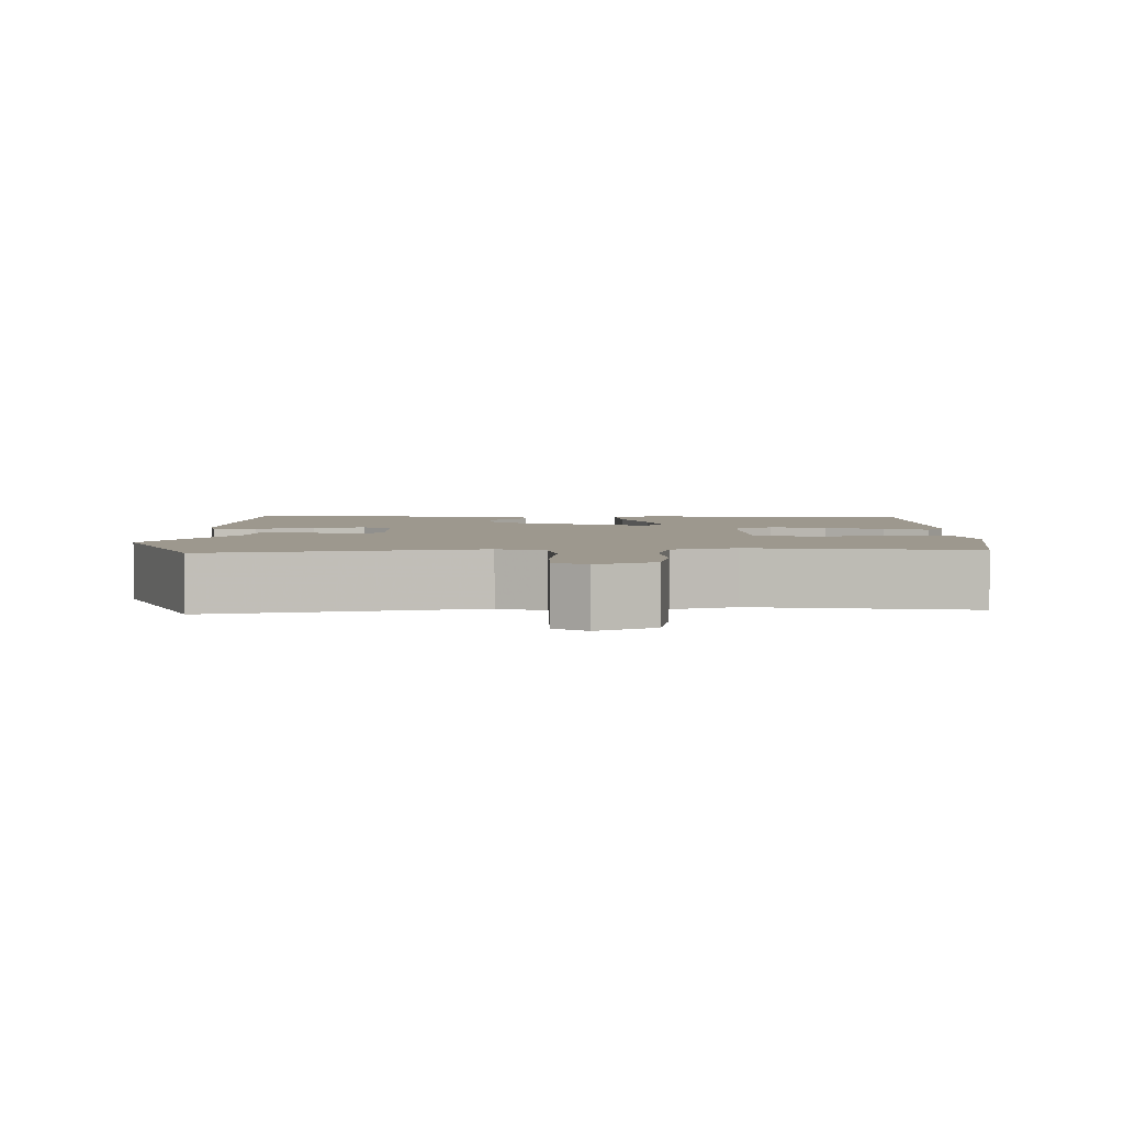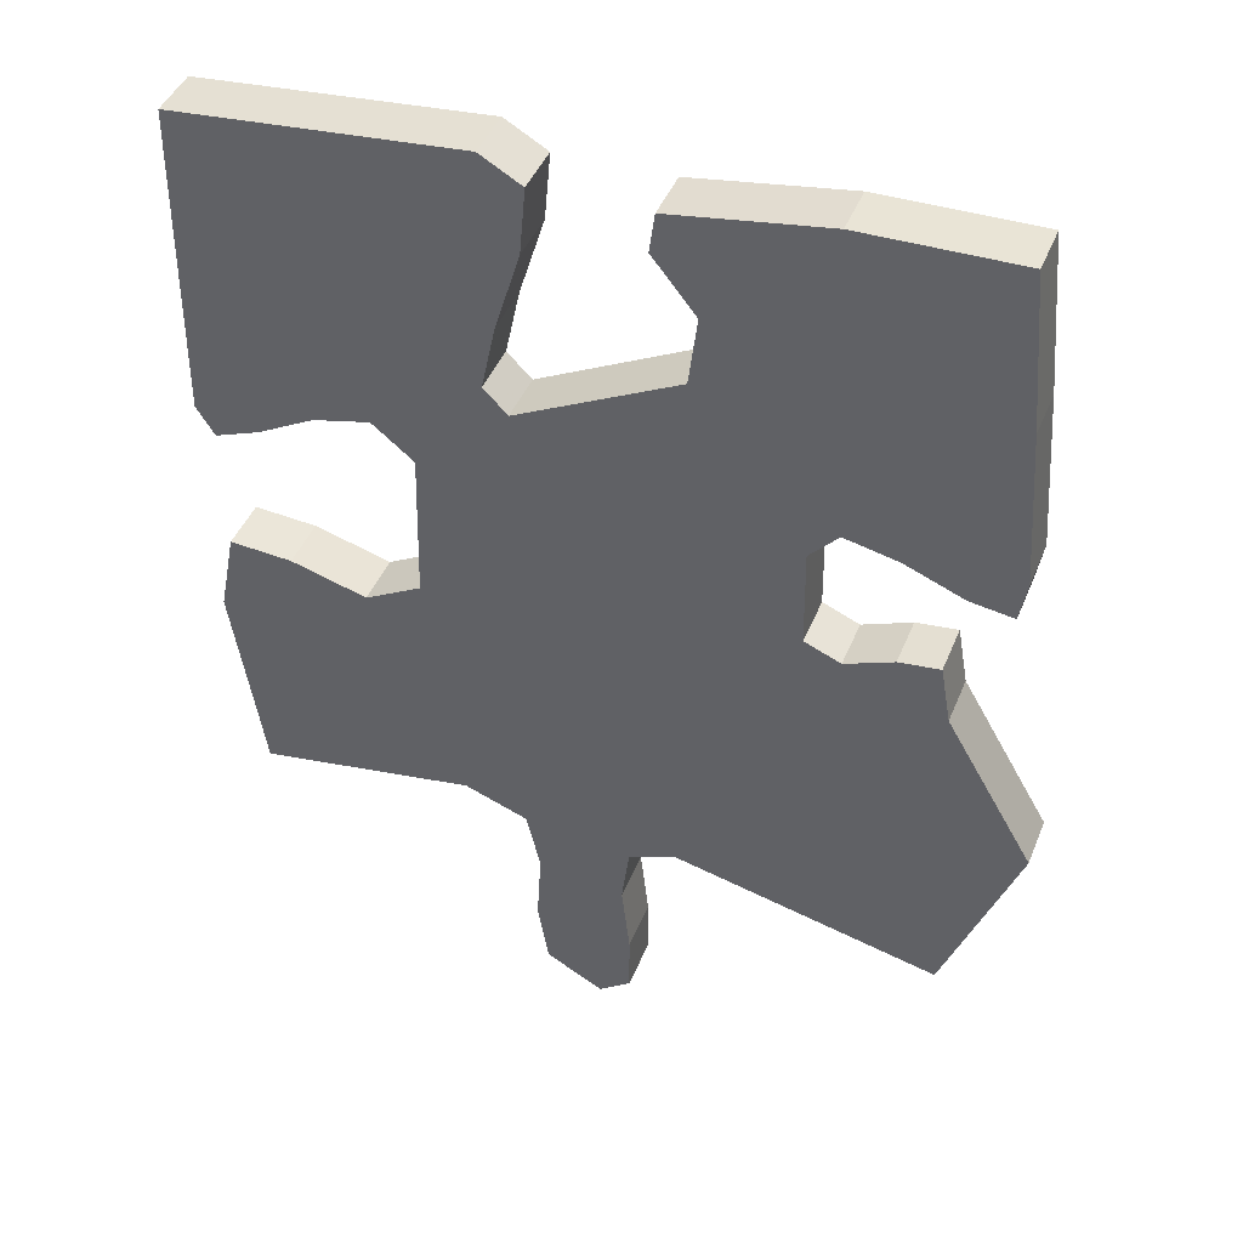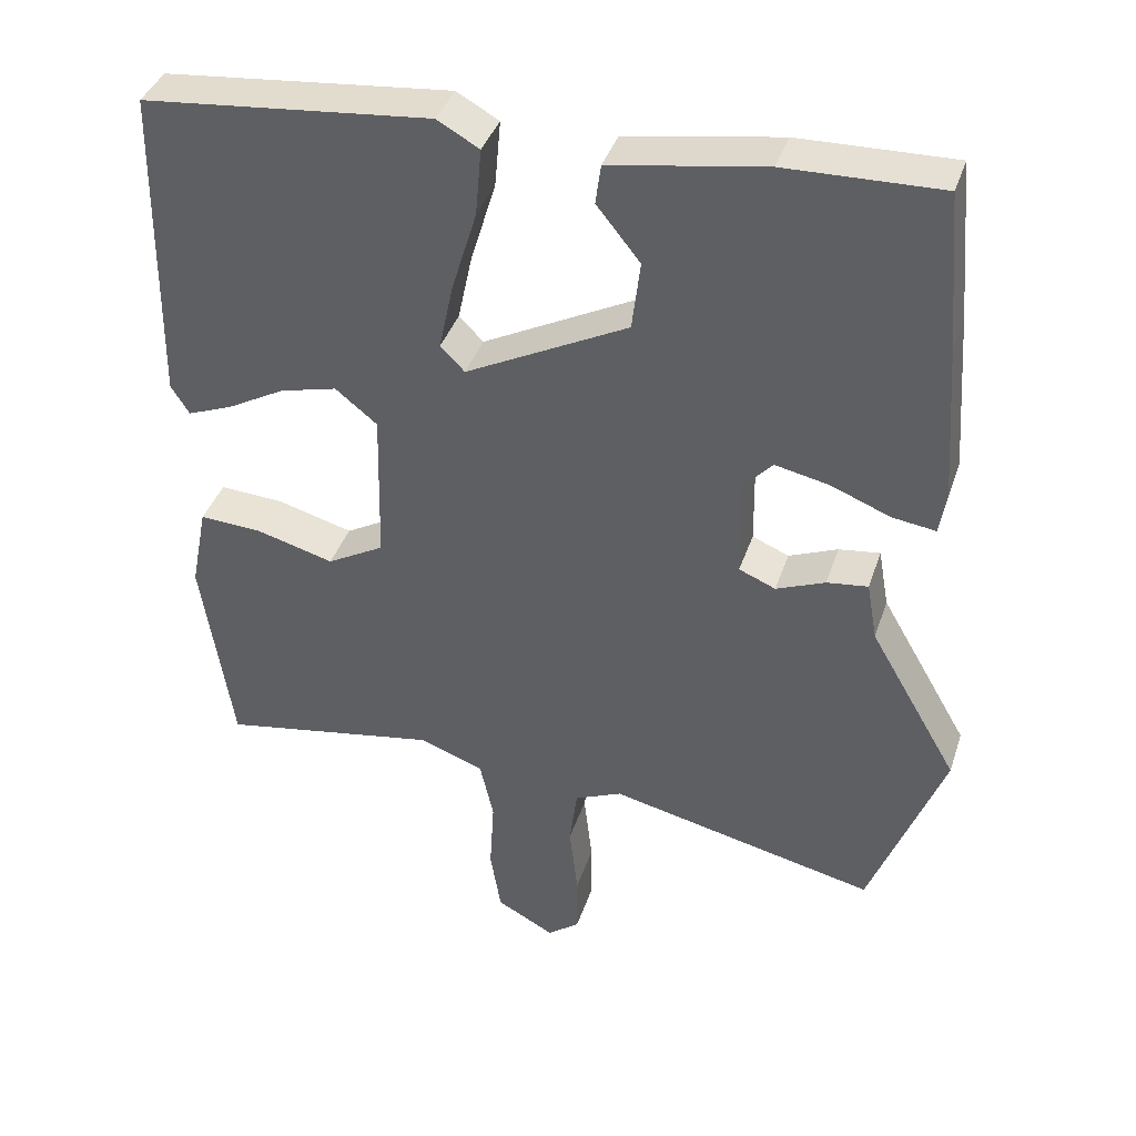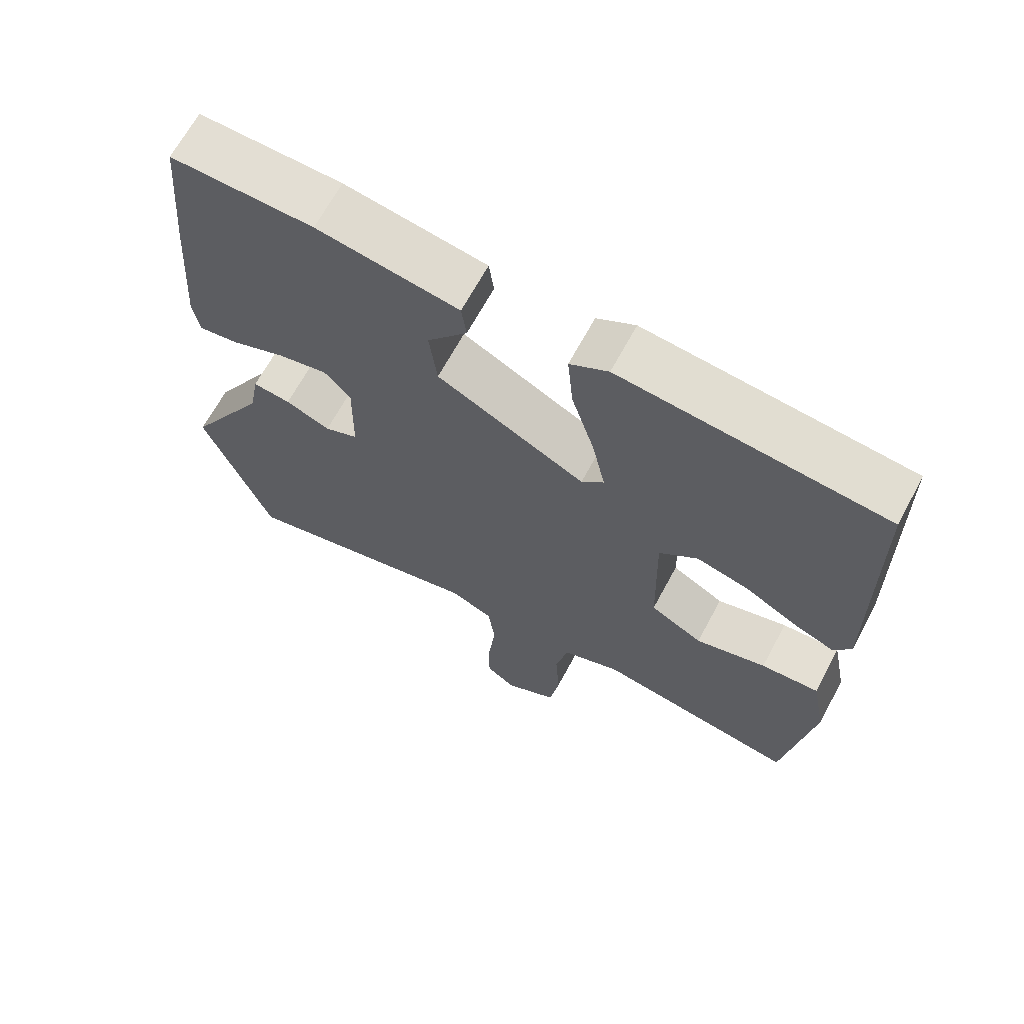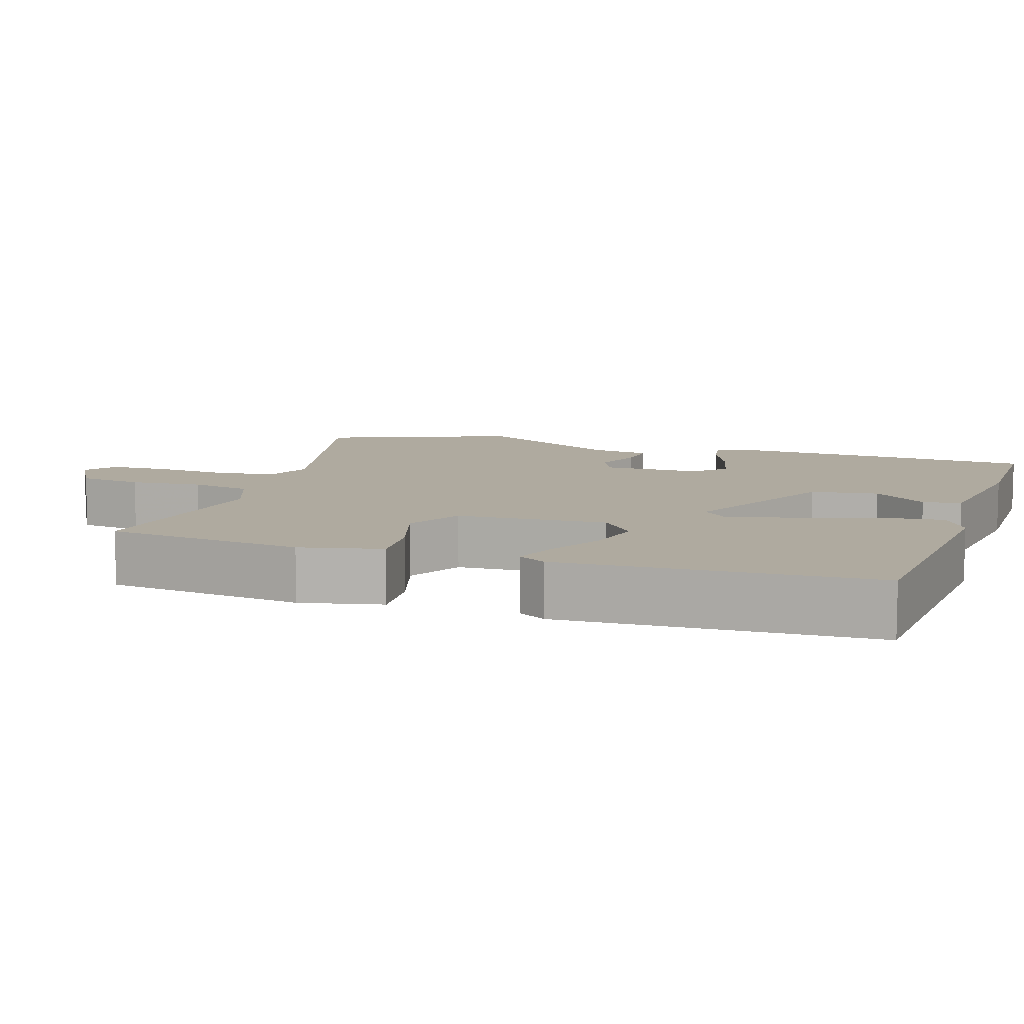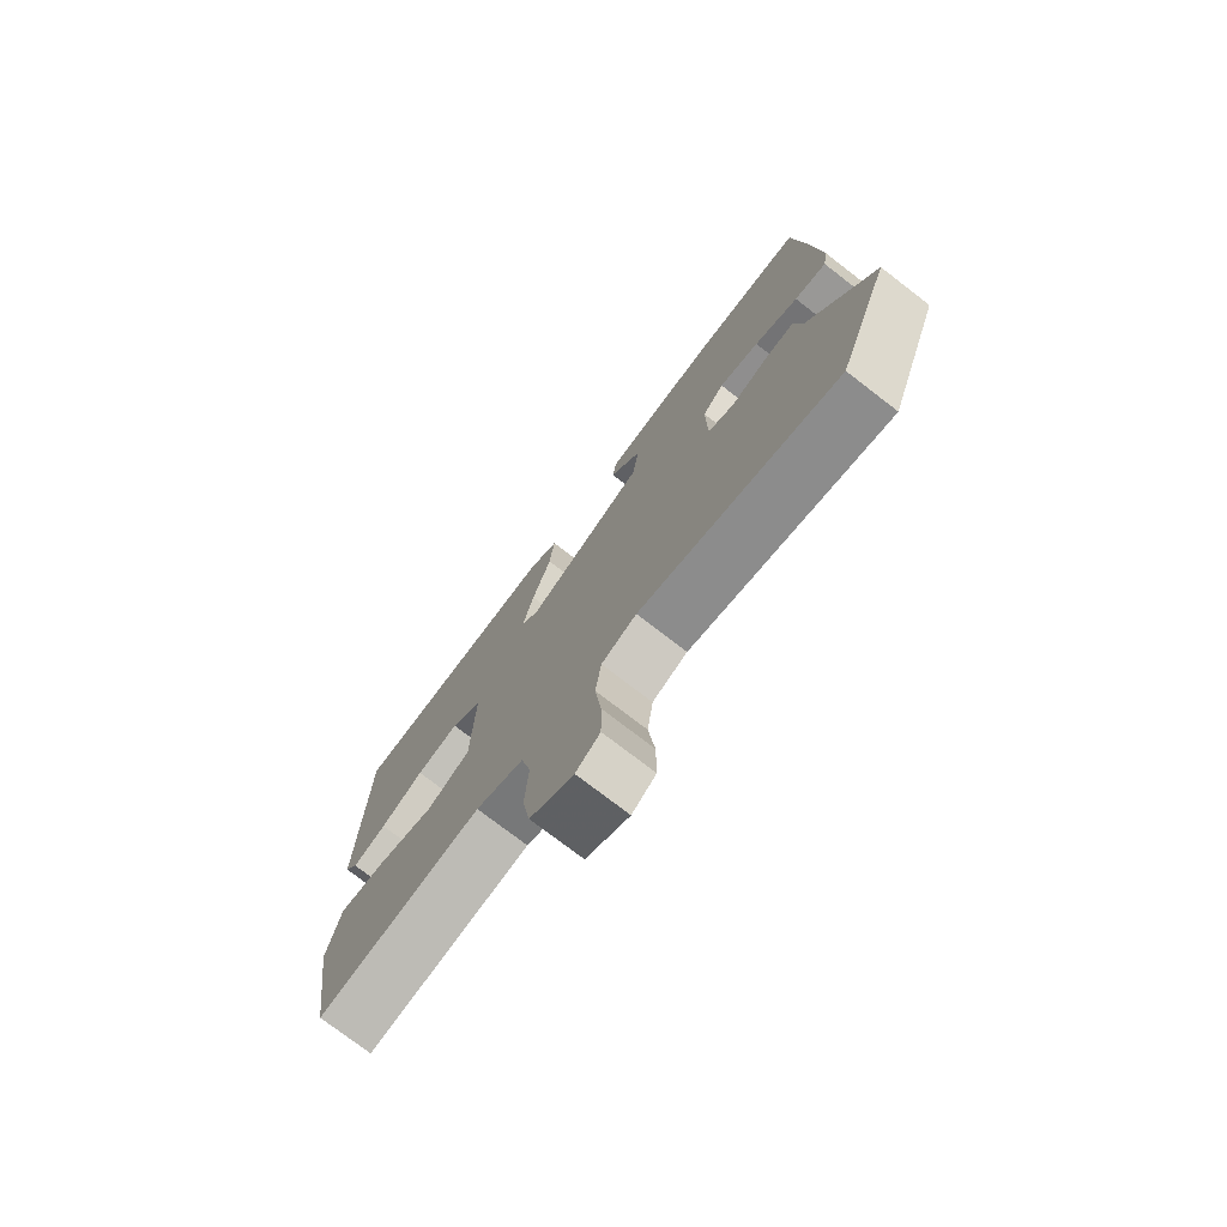
<metadata>
{"format":"obj","ext":"obj","renderer":"f3d","projection":"perspective","resolution":1024,"background":"white","views":[{"elev":3.2,"azim":178.9,"up":"+Y"},{"elev":43.9,"azim":21.3,"up":"+Z"},{"elev":39.1,"azim":17.6,"up":"+Z"},{"elev":66.9,"azim":-151.7,"up":"+Z"},{"elev":9.5,"azim":-73.2,"up":"+Y"},{"elev":-75.8,"azim":52.4,"up":"+Z"}]}
</metadata>
<code>
v 0.496 0.07 0.548
v 0.514 0.07 0.342
v 0.529 0.07 0.133
v 0.52 0.07 0.079
v 0.463 0.07 0.087
v 0.385 0.07 0.118
v 0.314 0.07 0.133
v 0.276 0.07 0.092
v 0.278 0.07 -0.04
v 0.326 0.07 -0.06
v 0.39 0.07 -0.034
v 0.444 0.07 -0.027
v 0.458 0.07 -0.105
v 0.574 0.07 -0.305
v 0.478 0.07 -0.559
v 0.126 0.07 -0.479
v 0.064 0.07 -0.506
v 0.054 0.07 -0.584
v 0.065 0.07 -0.681
v 0.065 0.07 -0.763
v 0.023 0.07 -0.795
v -0.053 0.07 -0.754
v -0.067 0.07 -0.668
v -0.061 0.07 -0.57
v -0.079 0.07 -0.49
v -0.163 0.07 -0.459
v -0.451 0.07 -0.509
v -0.491 0.07 -0.243
v -0.469 0.07 -0.132
v -0.386 0.07 -0.137
v -0.285 0.07 -0.165
v -0.21 0.07 -0.123
v -0.205 0.07 0.08
v -0.26 0.07 0.124
v -0.335 0.07 0.105
v -0.411 0.07 0.063
v -0.47 0.07 0.04
v -0.494 0.07 0.078
v -0.488 0.07 0.498
v -0.11 0.07 0.536
v -0.055 0.07 0.505
v -0.063 0.07 0.416
v -0.096 0.07 0.308
v -0.115 0.07 0.219
v -0.083 0.07 0.187
v 0.13 0.07 0.296
v 0.141 0.07 0.387
v 0.084 0.07 0.458
v 0.091 0.07 0.51
v 0.293 0.07 0.543
v 0.496 0 0.548
v 0.514 0 0.342
v 0.529 0 0.133
v 0.52 0 0.079
v 0.463 0 0.087
v 0.385 0 0.118
v 0.314 0 0.133
v 0.276 0 0.092
v 0.278 0 -0.04
v 0.326 0 -0.06
v 0.39 0 -0.034
v 0.444 0 -0.027
v 0.458 0 -0.105
v 0.574 0 -0.305
v 0.478 0 -0.559
v 0.126 0 -0.479
v 0.064 0 -0.506
v 0.054 0 -0.584
v 0.065 0 -0.681
v 0.065 0 -0.763
v 0.023 0 -0.795
v -0.053 0 -0.754
v -0.067 0 -0.668
v -0.061 0 -0.57
v -0.079 0 -0.49
v -0.163 0 -0.459
v -0.451 0 -0.509
v -0.491 0 -0.243
v -0.469 0 -0.132
v -0.386 0 -0.137
v -0.285 0 -0.165
v -0.21 0 -0.123
v -0.205 0 0.08
v -0.26 0 0.124
v -0.335 0 0.105
v -0.411 0 0.063
v -0.47 0 0.04
v -0.494 0 0.078
v -0.488 0 0.498
v -0.11 0 0.536
v -0.055 0 0.505
v -0.063 0 0.416
v -0.096 0 0.308
v -0.115 0 0.219
v -0.083 0 0.187
v 0.13 0 0.296
v 0.141 0 0.387
v 0.084 0 0.458
v 0.091 0 0.51
v 0.293 0 0.543
f 4 5 6
f 3 4 6
f 2 3 6
f 1 2 6
f 50 1 6
f 49 50 6
f 48 49 6
f 47 48 6
f 46 47 6 7
f 45 46 7 8
f 41 42 43
f 40 41 43
f 39 40 43
f 38 39 43
f 37 38 43
f 36 37 43
f 35 36 43
f 34 35 43 44
f 33 34 44 45
f 29 30 31
f 28 29 31
f 27 28 31
f 26 27 31
f 25 26 31 32
f 22 23 24
f 21 22 24
f 20 21 24
f 19 20 24
f 18 19 24
f 17 18 24 25
f 45 8 9
f 33 45 9
f 32 33 9
f 25 32 9
f 17 25 9
f 16 17 9
f 10 11 12 13
f 16 9 10
f 15 16 10
f 14 15 10
f 10 13 14
f 56 55 54
f 56 54 53
f 56 53 52
f 56 52 51
f 56 51 100
f 56 100 99
f 56 99 98
f 56 98 97
f 57 56 97 96
f 58 57 96 95
f 93 92 91
f 93 91 90
f 93 90 89
f 93 89 88
f 93 88 87
f 93 87 86
f 93 86 85
f 94 93 85 84
f 95 94 84 83
f 81 80 79
f 81 79 78
f 81 78 77
f 81 77 76
f 82 81 76 75
f 74 73 72
f 74 72 71
f 74 71 70
f 74 70 69
f 74 69 68
f 75 74 68 67
f 59 58 95
f 59 95 83
f 59 83 82
f 59 82 75
f 59 75 67
f 59 67 66
f 63 62 61 60
f 60 59 66
f 60 66 65
f 60 65 64
f 64 63 60
f 1 51 52 2
f 2 52 53 3
f 3 53 54 4
f 4 54 55 5
f 5 55 56 6
f 6 56 57 7
f 7 57 58 8
f 8 58 59 9
f 9 59 60 10
f 10 60 61 11
f 11 61 62 12
f 12 62 63 13
f 13 63 64 14
f 14 64 65 15
f 15 65 66 16
f 16 66 67 17
f 17 67 68 18
f 18 68 69 19
f 19 69 70 20
f 20 70 71 21
f 21 71 72 22
f 22 72 73 23
f 23 73 74 24
f 24 74 75 25
f 25 75 76 26
f 26 76 77 27
f 27 77 78 28
f 28 78 79 29
f 29 79 80 30
f 30 80 81 31
f 31 81 82 32
f 32 82 83 33
f 33 83 84 34
f 34 84 85 35
f 35 85 86 36
f 36 86 87 37
f 37 87 88 38
f 38 88 89 39
f 39 89 90 40
f 40 90 91 41
f 41 91 92 42
f 42 92 93 43
f 43 93 94 44
f 44 94 95 45
f 45 95 96 46
f 46 96 97 47
f 47 97 98 48
f 48 98 99 49
f 49 99 100 50
f 50 100 51 1

</code>
